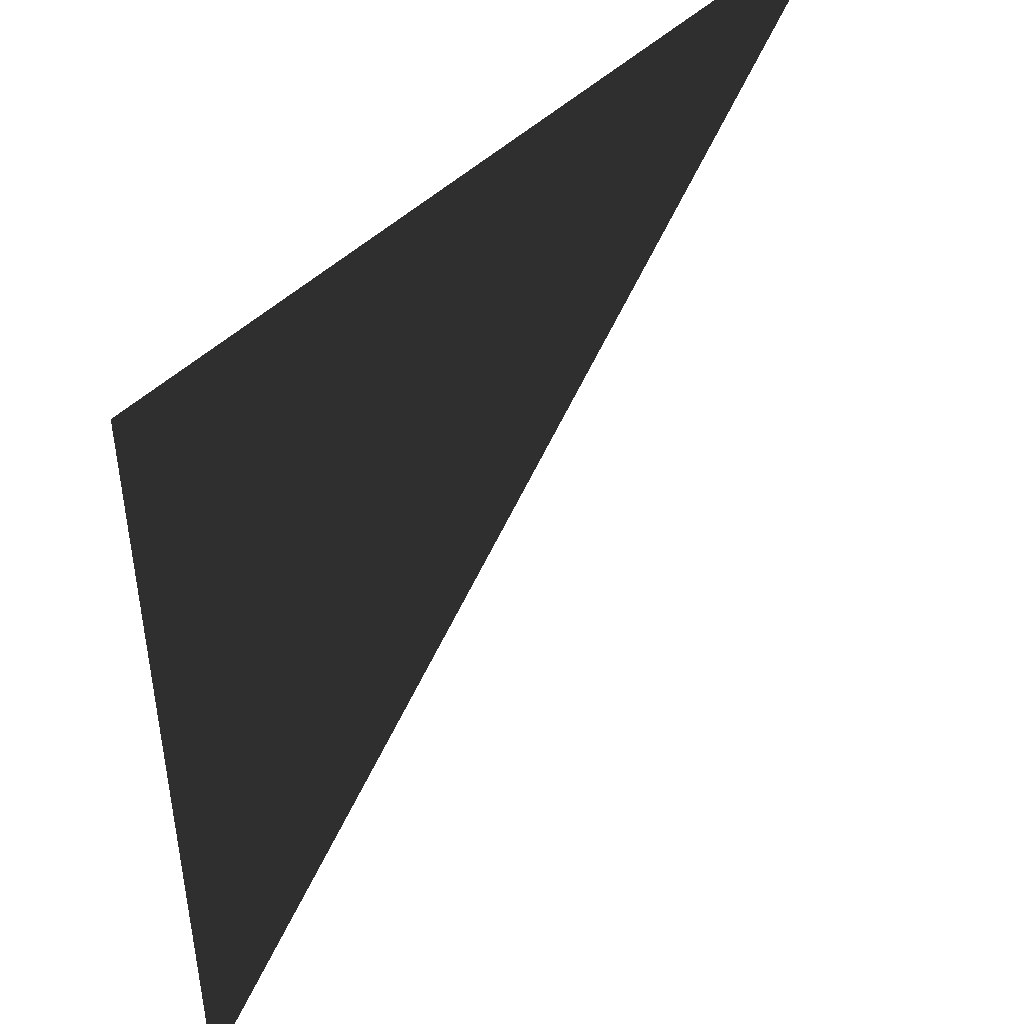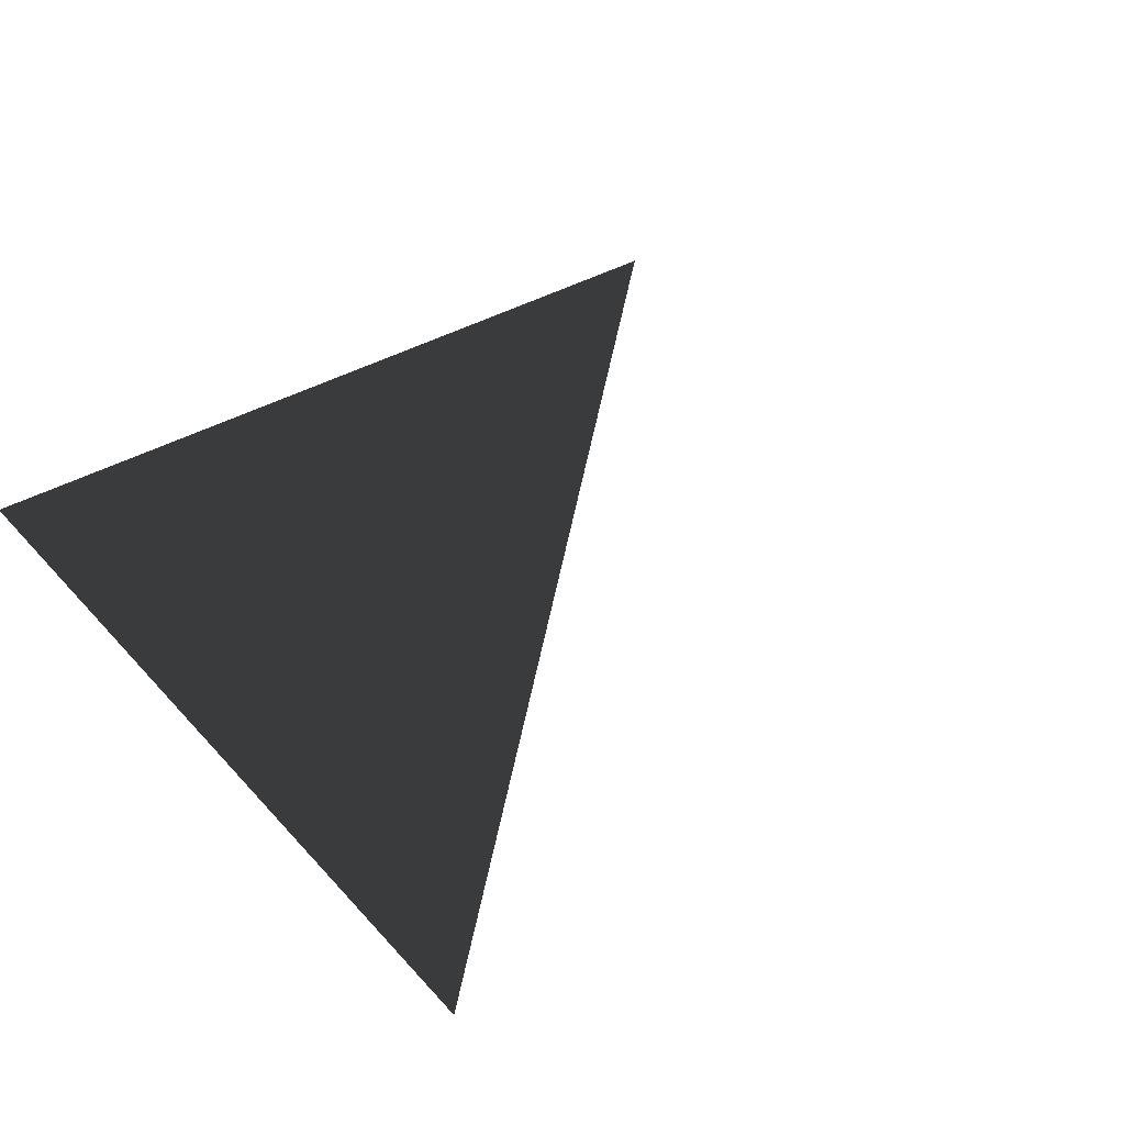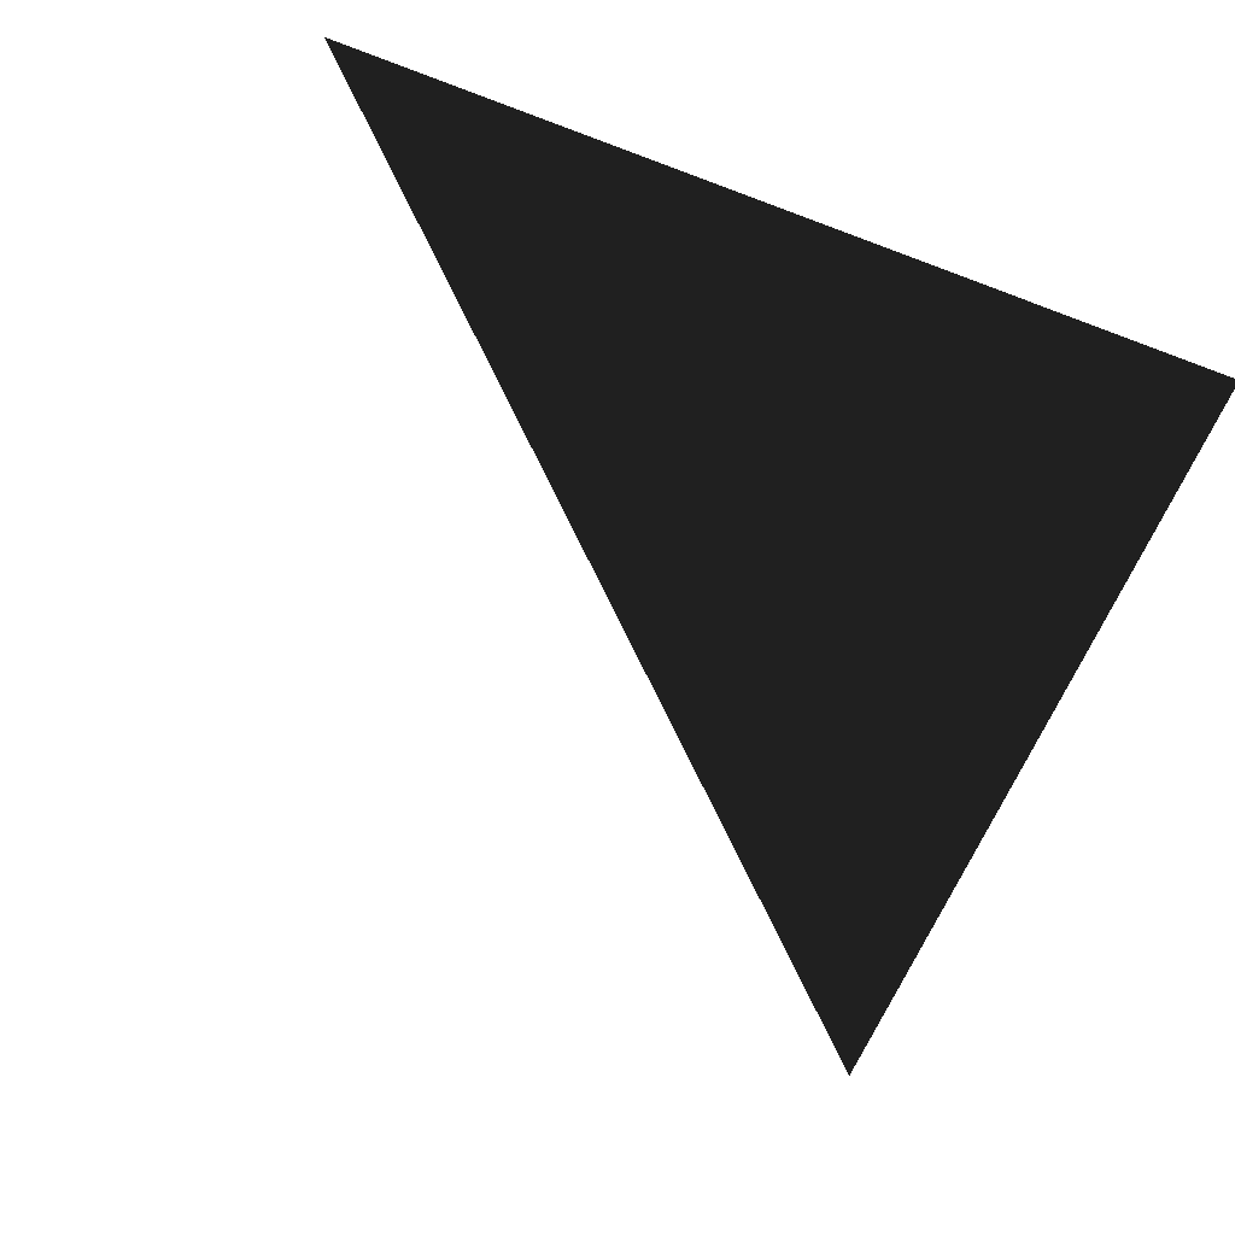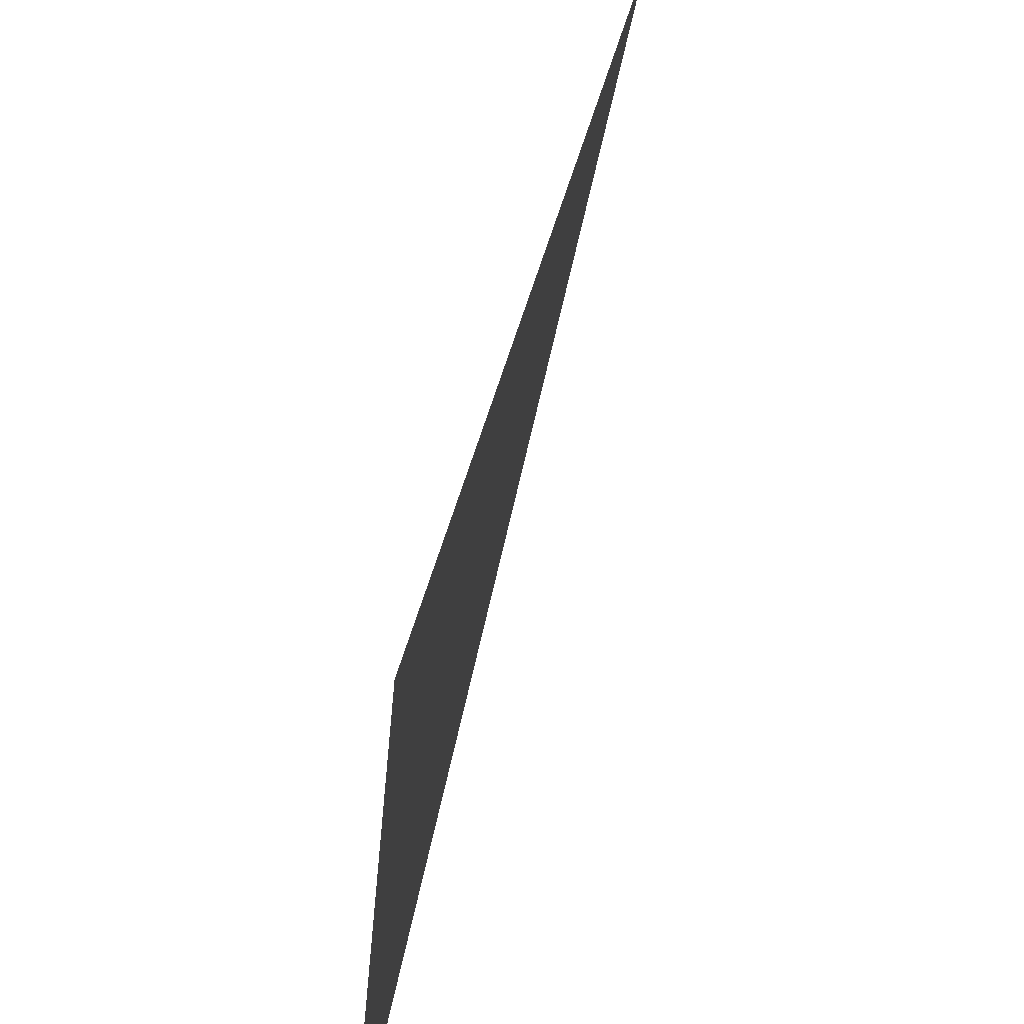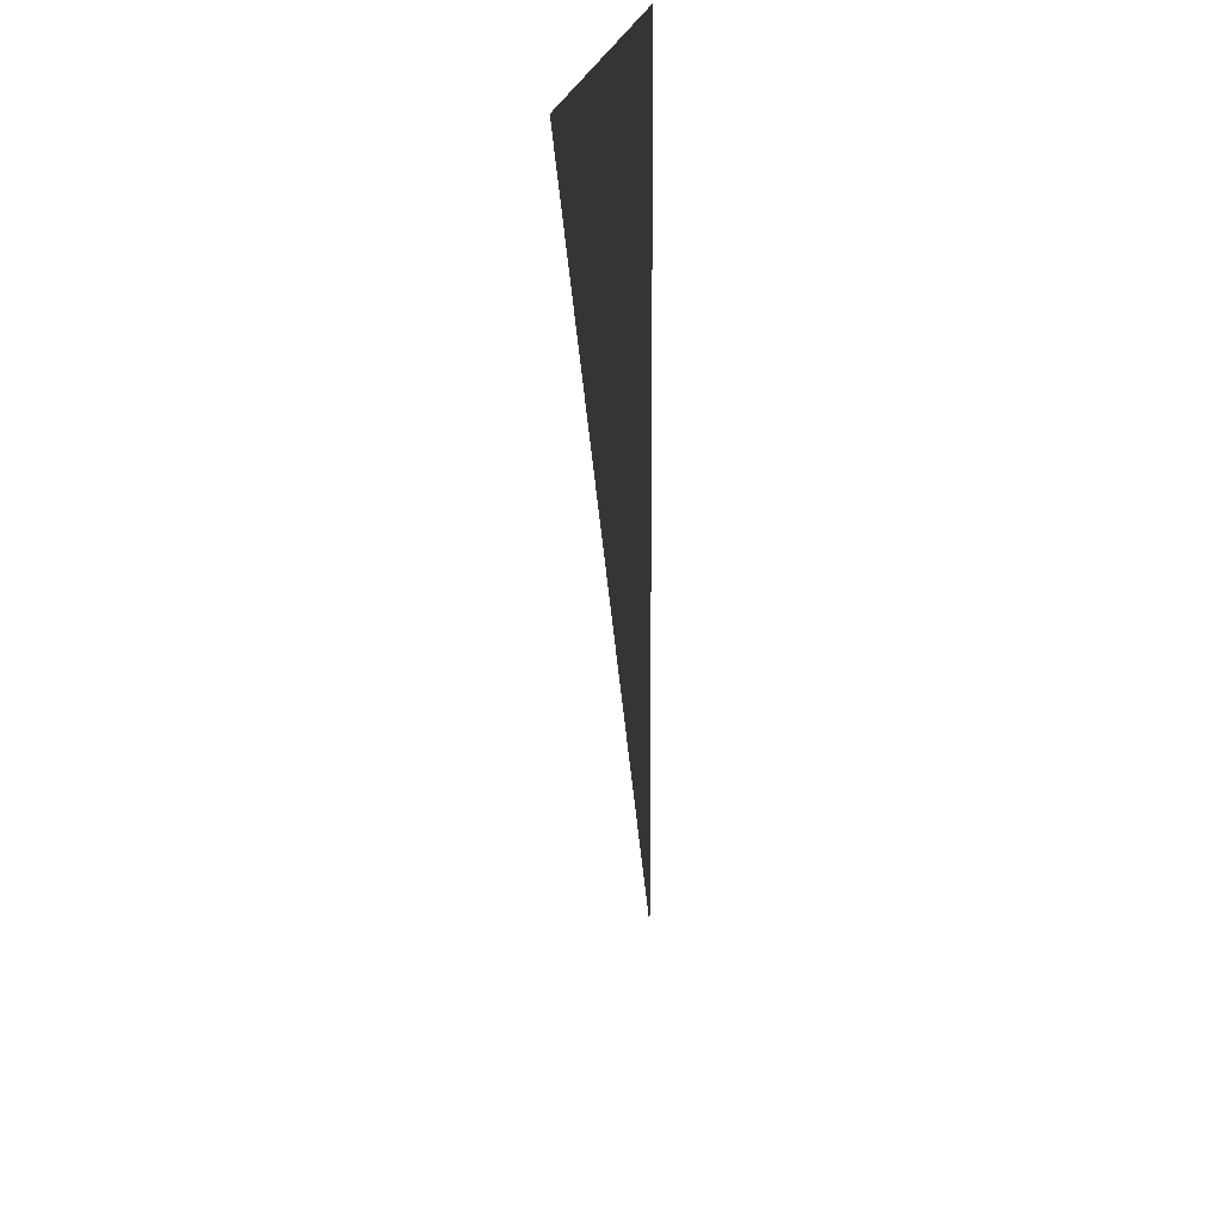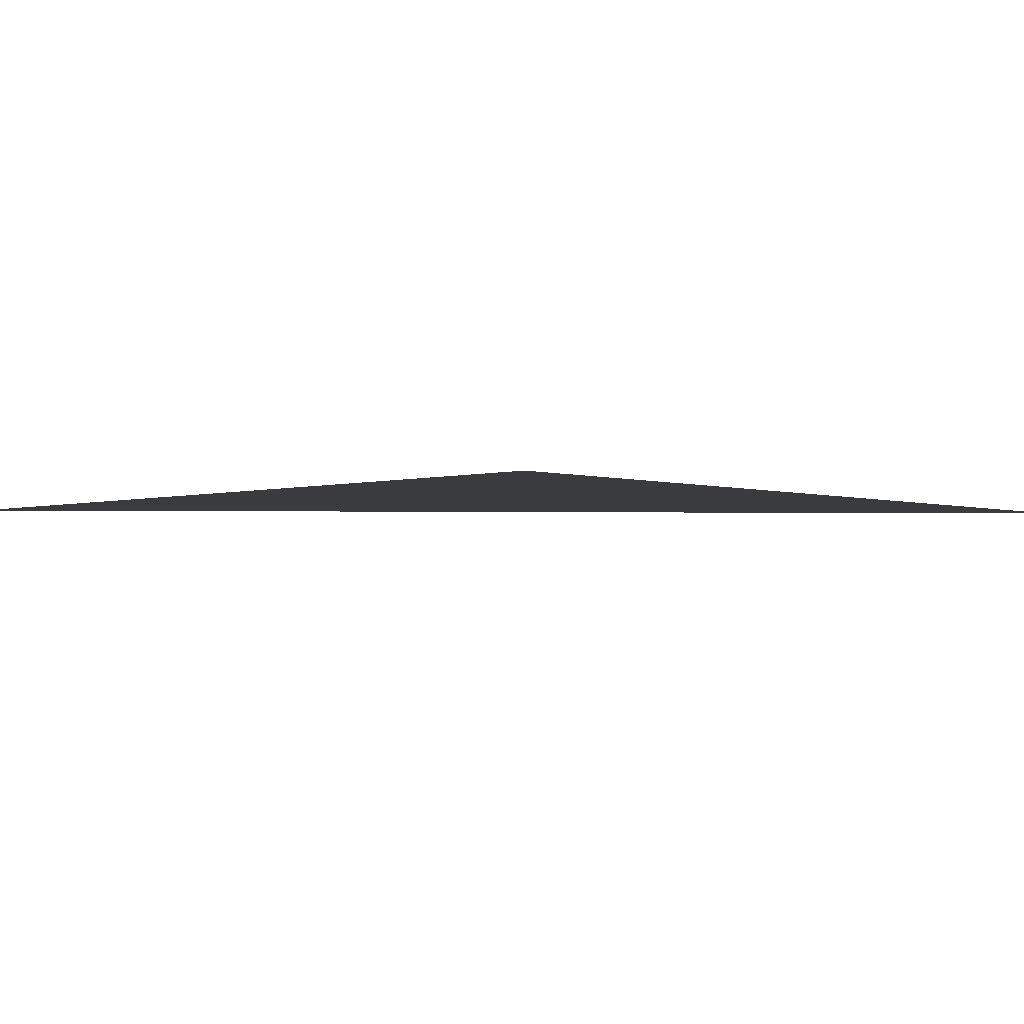
<metadata>
{"format":"obj","ext":"obj","renderer":"f3d","projection":"perspective","resolution":1024,"background":"white","views":[{"elev":46.2,"azim":131.8,"up":"+Y"},{"elev":38.6,"azim":-126.5,"up":"+Z"},{"elev":-60.3,"azim":68.7,"up":"+Z"},{"elev":-65.3,"azim":-108.2,"up":"+Y"},{"elev":15.7,"azim":-85.1,"up":"+Y"},{"elev":5.6,"azim":-43.3,"up":"+Z"}]}
</metadata>
<code>
o #ID2501
v 0.61 -0.6573 -0.006171
v 0.61 -0.6456 -0.006171
v 0.5983 -0.6456 -0.006171
v 0.5983 -0.6456 -0.006171
v 0.61 -0.6456 -0.006171
v 0.61 -0.6573 -0.006171
f 3 2 1
f 6 5 4

</code>
